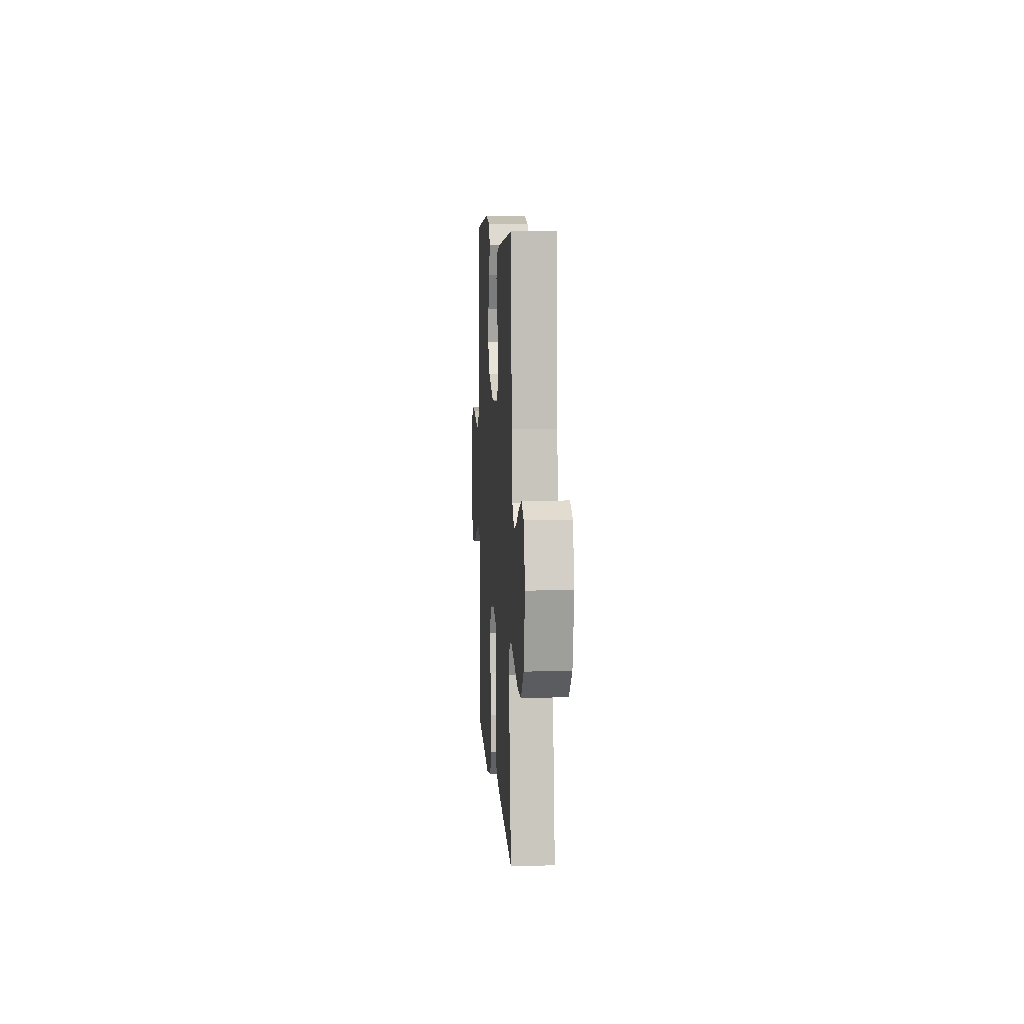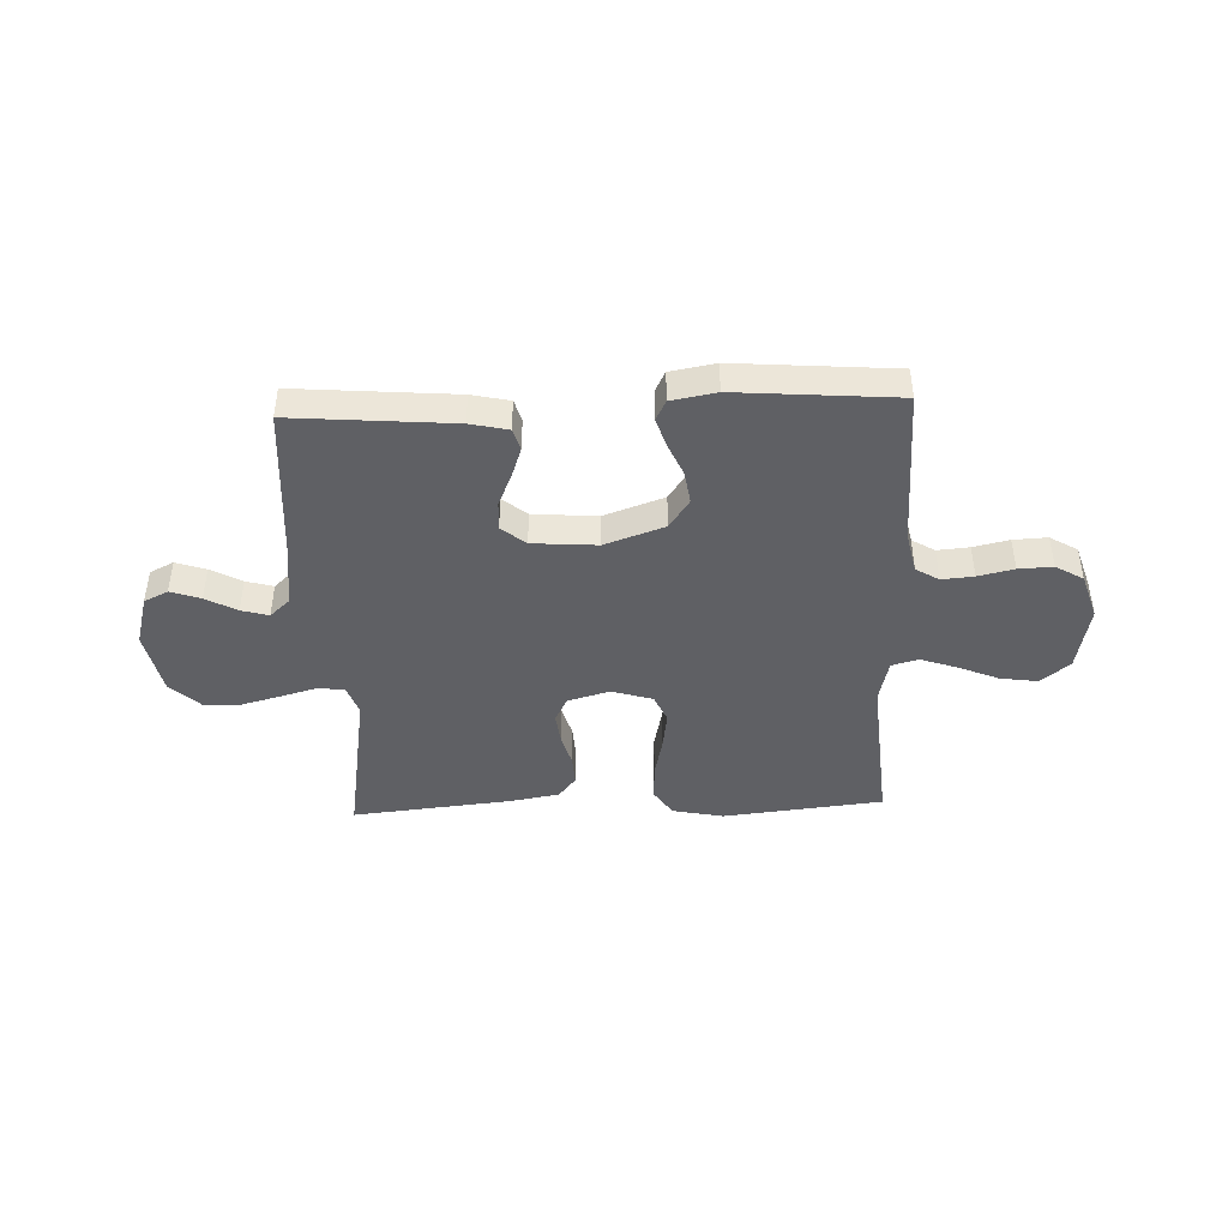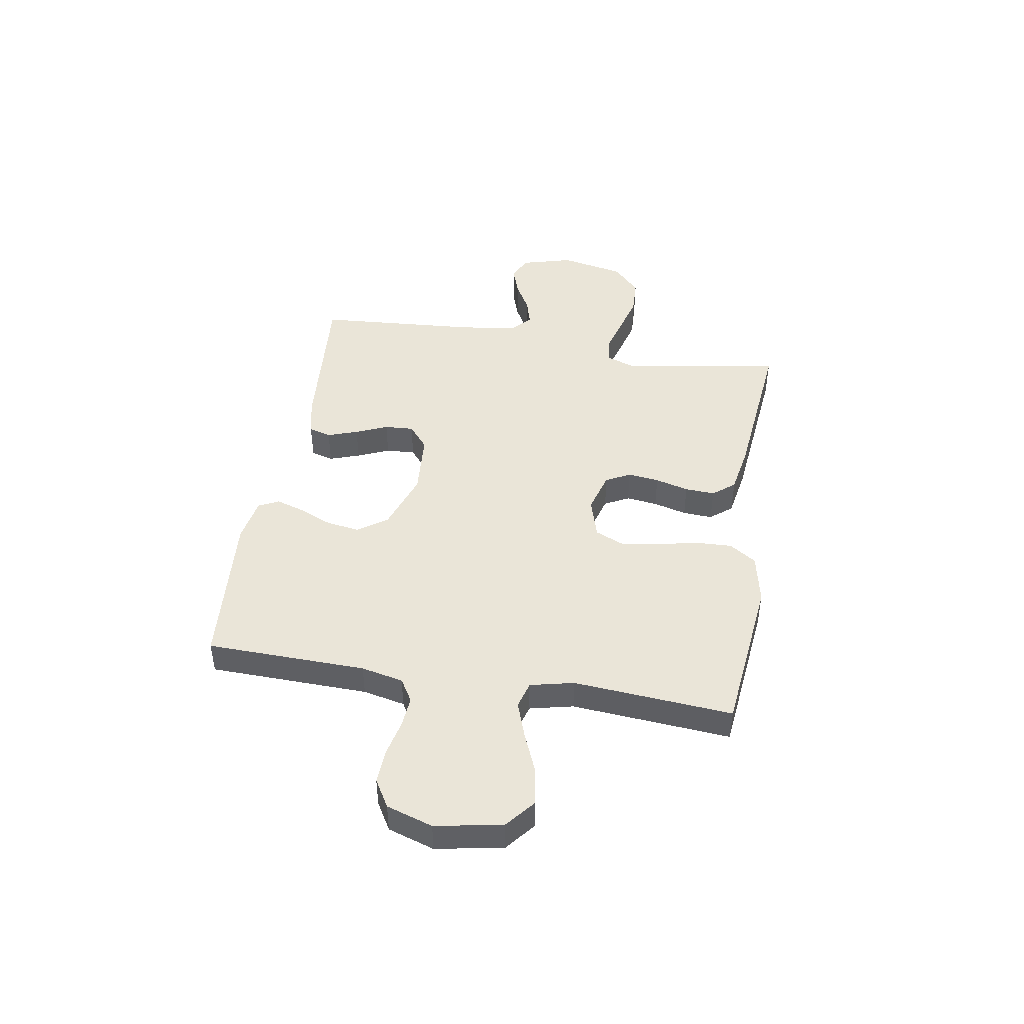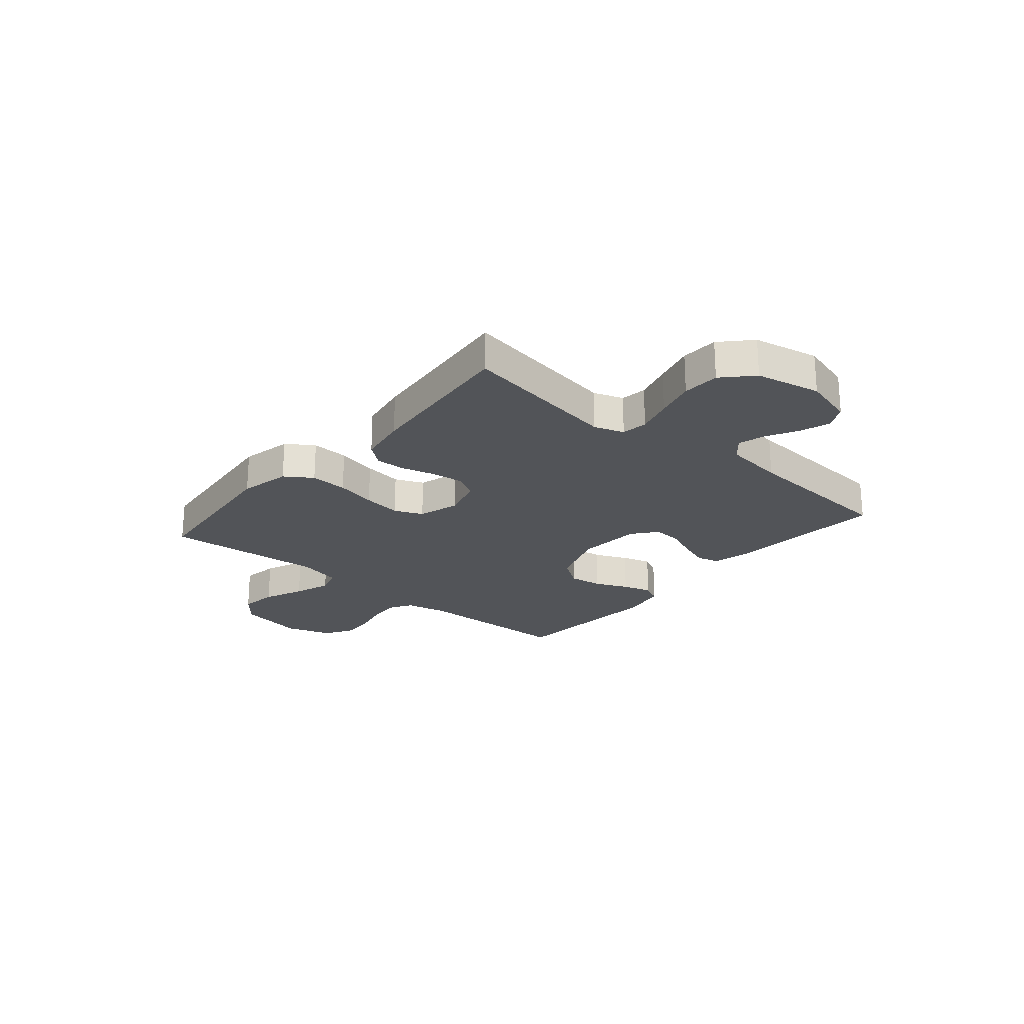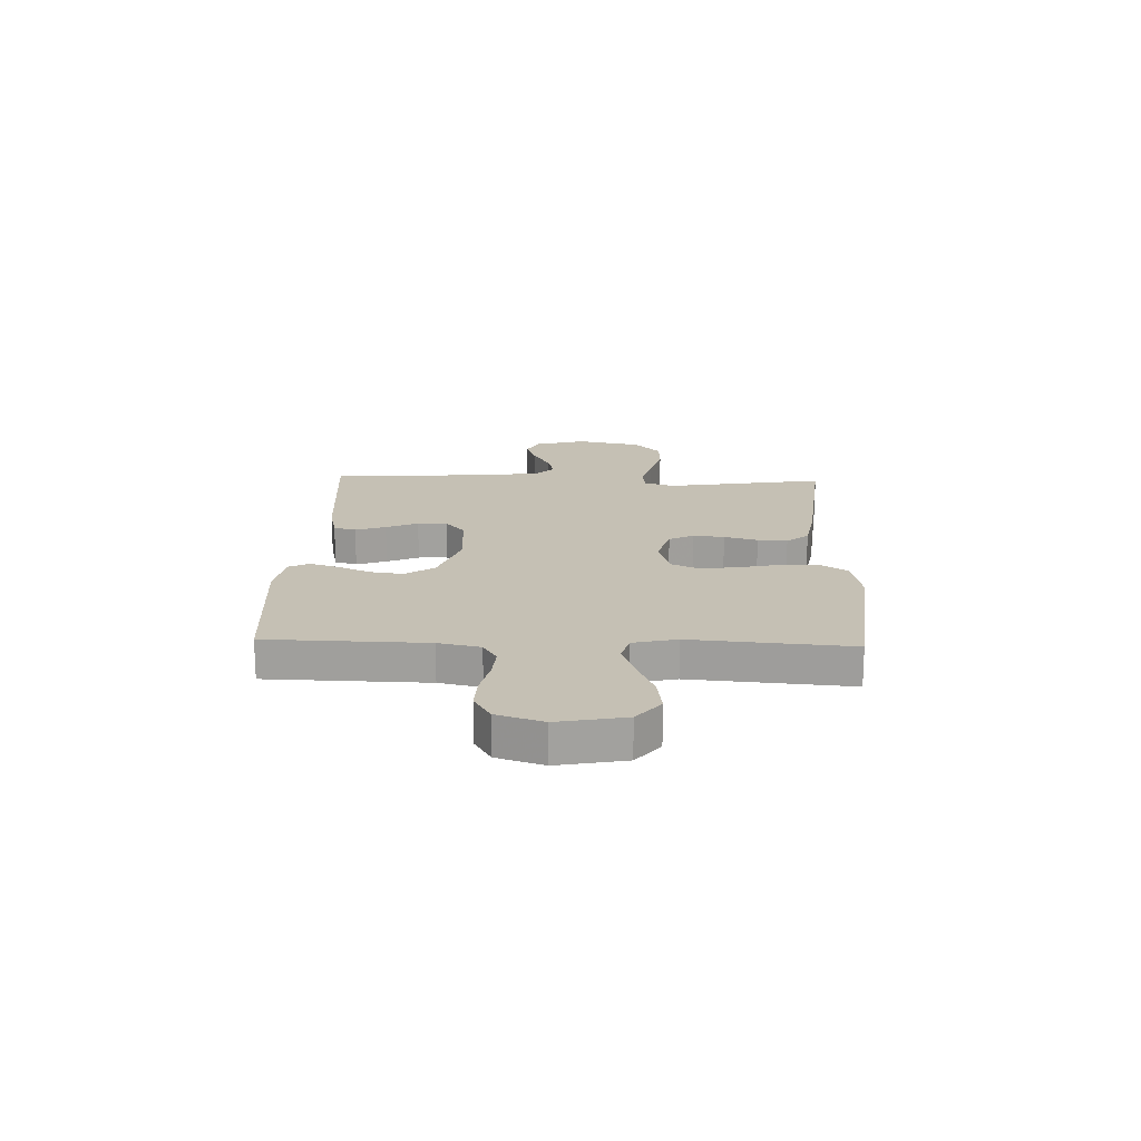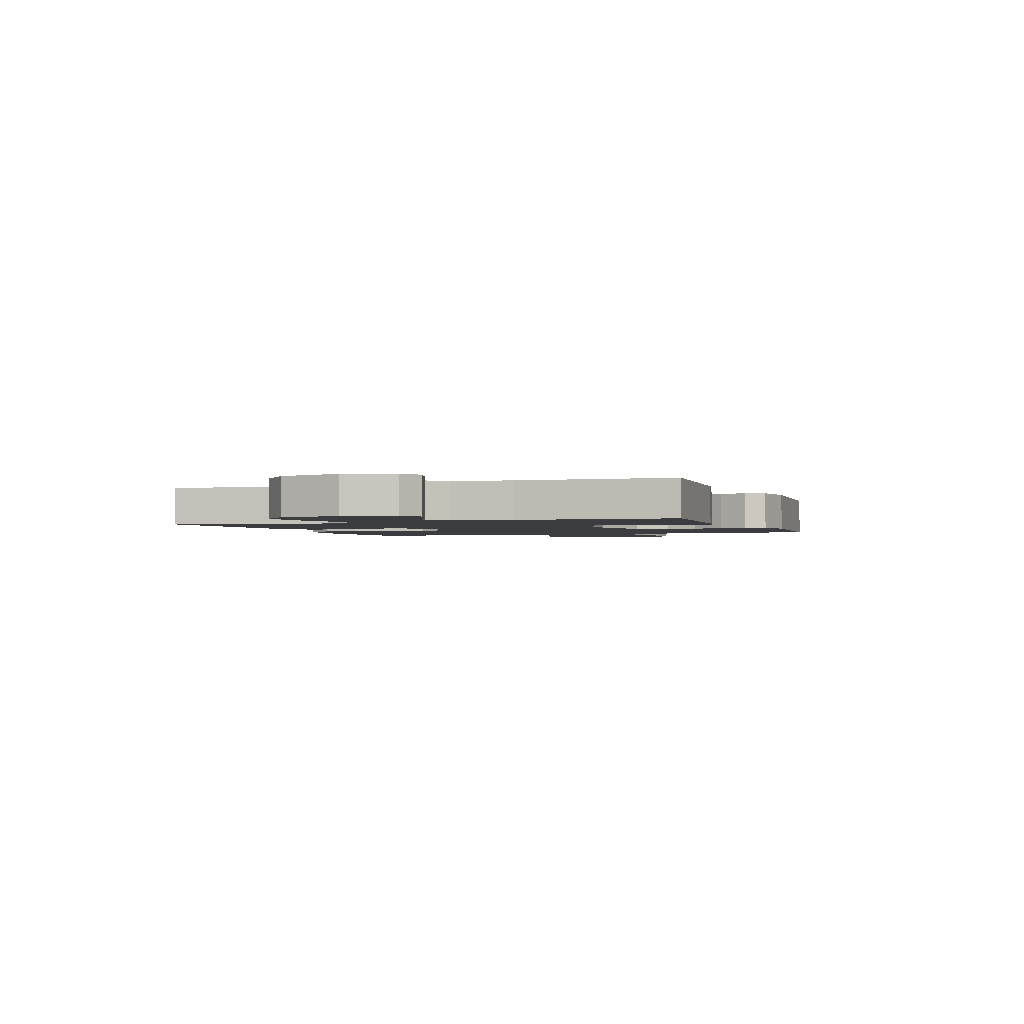
<metadata>
{"format":"obj","ext":"obj","renderer":"f3d","projection":"perspective","resolution":1024,"background":"white","views":[{"elev":8.0,"azim":-93.7,"up":"+Z"},{"elev":-43.6,"azim":2.3,"up":"+Y"},{"elev":45.1,"azim":99.5,"up":"+Y"},{"elev":-23.0,"azim":-130.3,"up":"+Y"},{"elev":18.2,"azim":92.0,"up":"+Y"},{"elev":-2.1,"azim":-69.4,"up":"+Y"}]}
</metadata>
<code>
v 0.5 0.07 0.5
v 0.507 0.07 0.2
v 0.524 0.07 0.121
v 0.567 0.07 0.095
v 0.627 0.07 0.1
v 0.694 0.07 0.115
v 0.758 0.07 0.118
v 0.81 0.07 0.087
v 0.838 0.07 0
v 0.814 0.07 -0.126
v 0.76 0.07 -0.17
v 0.69 0.07 -0.16
v 0.614 0.07 -0.128
v 0.545 0.07 -0.104
v 0.495 0.07 -0.118
v 0.476 0.07 -0.2
v 0.5 0.07 -0.5
v 0.2 0.07 -0.532
v 0.104 0.07 -0.512
v 0.07 0.07 -0.461
v 0.073 0.07 -0.391
v 0.09 0.07 -0.315
v 0.1 0.07 -0.243
v 0.077 0.07 -0.19
v 0 0.07 -0.167
v -0.078 0.07 -0.189
v -0.102 0.07 -0.235
v -0.095 0.07 -0.294
v -0.078 0.07 -0.357
v -0.075 0.07 -0.413
v -0.108 0.07 -0.454
v -0.2 0.07 -0.47
v -0.5 0.07 -0.5
v -0.451 0.07 -0.2
v -0.47 0.07 -0.144
v -0.519 0.07 -0.137
v -0.587 0.07 -0.156
v -0.662 0.07 -0.176
v -0.732 0.07 -0.173
v -0.786 0.07 -0.122
v -0.811 0.07 0
v -0.784 0.07 0.096
v -0.739 0.07 0.118
v -0.683 0.07 0.099
v -0.625 0.07 0.067
v -0.574 0.07 0.053
v -0.537 0.07 0.087
v -0.522 0.07 0.2
v -0.5 0.07 0.5
v -0.2 0.07 0.475
v -0.129 0.07 0.459
v -0.117 0.07 0.417
v -0.137 0.07 0.36
v -0.163 0.07 0.3
v -0.166 0.07 0.245
v -0.121 0.07 0.208
v 0 0.07 0.199
v 0.112 0.07 0.238
v 0.15 0.07 0.293
v 0.141 0.07 0.355
v 0.114 0.07 0.417
v 0.097 0.07 0.471
v 0.116 0.07 0.509
v 0.2 0.07 0.524
v 0.5 0 0.5
v 0.507 0 0.2
v 0.524 0 0.121
v 0.567 0 0.095
v 0.627 0 0.1
v 0.694 0 0.115
v 0.758 0 0.118
v 0.81 0 0.087
v 0.838 0 0
v 0.814 0 -0.126
v 0.76 0 -0.17
v 0.69 0 -0.16
v 0.614 0 -0.128
v 0.545 0 -0.104
v 0.495 0 -0.118
v 0.476 0 -0.2
v 0.5 0 -0.5
v 0.2 0 -0.532
v 0.104 0 -0.512
v 0.07 0 -0.461
v 0.073 0 -0.391
v 0.09 0 -0.315
v 0.1 0 -0.243
v 0.077 0 -0.19
v 0 0 -0.167
v -0.078 0 -0.189
v -0.102 0 -0.235
v -0.095 0 -0.294
v -0.078 0 -0.357
v -0.075 0 -0.413
v -0.108 0 -0.454
v -0.2 0 -0.47
v -0.5 0 -0.5
v -0.451 0 -0.2
v -0.47 0 -0.144
v -0.519 0 -0.137
v -0.587 0 -0.156
v -0.662 0 -0.176
v -0.732 0 -0.173
v -0.786 0 -0.122
v -0.811 0 0
v -0.784 0 0.096
v -0.739 0 0.118
v -0.683 0 0.099
v -0.625 0 0.067
v -0.574 0 0.053
v -0.537 0 0.087
v -0.522 0 0.2
v -0.5 0 0.5
v -0.2 0 0.475
v -0.129 0 0.459
v -0.117 0 0.417
v -0.137 0 0.36
v -0.163 0 0.3
v -0.166 0 0.245
v -0.121 0 0.208
v 0 0 0.199
v 0.112 0 0.238
v 0.15 0 0.293
v 0.141 0 0.355
v 0.114 0 0.417
v 0.097 0 0.471
v 0.116 0 0.509
v 0.2 0 0.524
f 63 64 1 2
f 60 61 62 63
f 60 63 2 3
f 59 60 3
f 58 59 3 4
f 57 58 4
f 56 57 4
f 51 52 53 54
f 49 50 51 54
f 48 49 54 55
f 47 48 55 56
f 42 43 44 45
f 42 45 46
f 41 42 46
f 40 41 46
f 39 40 46
f 36 37 38 39
f 36 39 46 47
f 31 32 33 34
f 31 34 35
f 28 29 30 31
f 27 28 31 35
f 26 27 35
f 25 26 35 36
f 19 20 21 22
f 19 22 23
f 16 17 18 19
f 15 16 19 23
f 10 11 12 13
f 10 13 14
f 9 10 14
f 8 9 14 15
f 5 6 7 8
f 4 5 8 15
f 25 36 47 56
f 24 25 56 4
f 4 15 23 24
f 66 65 128 127
f 127 126 125 124
f 67 66 127 124
f 67 124 123
f 68 67 123 122
f 68 122 121
f 68 121 120
f 118 117 116 115
f 118 115 114 113
f 119 118 113 112
f 120 119 112 111
f 109 108 107 106
f 110 109 106
f 110 106 105
f 110 105 104
f 110 104 103
f 103 102 101 100
f 111 110 103 100
f 98 97 96 95
f 99 98 95
f 95 94 93 92
f 99 95 92 91
f 99 91 90
f 100 99 90 89
f 86 85 84 83
f 87 86 83
f 83 82 81 80
f 87 83 80 79
f 77 76 75 74
f 78 77 74
f 78 74 73
f 79 78 73 72
f 72 71 70 69
f 79 72 69 68
f 120 111 100 89
f 68 120 89 88
f 88 87 79 68
f 1 65 66 2
f 2 66 67 3
f 3 67 68 4
f 4 68 69 5
f 5 69 70 6
f 6 70 71 7
f 7 71 72 8
f 8 72 73 9
f 9 73 74 10
f 10 74 75 11
f 11 75 76 12
f 12 76 77 13
f 13 77 78 14
f 14 78 79 15
f 15 79 80 16
f 16 80 81 17
f 17 81 82 18
f 18 82 83 19
f 19 83 84 20
f 20 84 85 21
f 21 85 86 22
f 22 86 87 23
f 23 87 88 24
f 24 88 89 25
f 25 89 90 26
f 26 90 91 27
f 27 91 92 28
f 28 92 93 29
f 29 93 94 30
f 30 94 95 31
f 31 95 96 32
f 32 96 97 33
f 33 97 98 34
f 34 98 99 35
f 35 99 100 36
f 36 100 101 37
f 37 101 102 38
f 38 102 103 39
f 39 103 104 40
f 40 104 105 41
f 41 105 106 42
f 42 106 107 43
f 43 107 108 44
f 44 108 109 45
f 45 109 110 46
f 46 110 111 47
f 47 111 112 48
f 48 112 113 49
f 49 113 114 50
f 50 114 115 51
f 51 115 116 52
f 52 116 117 53
f 53 117 118 54
f 54 118 119 55
f 55 119 120 56
f 56 120 121 57
f 57 121 122 58
f 58 122 123 59
f 59 123 124 60
f 60 124 125 61
f 61 125 126 62
f 62 126 127 63
f 63 127 128 64
f 64 128 65 1

</code>
